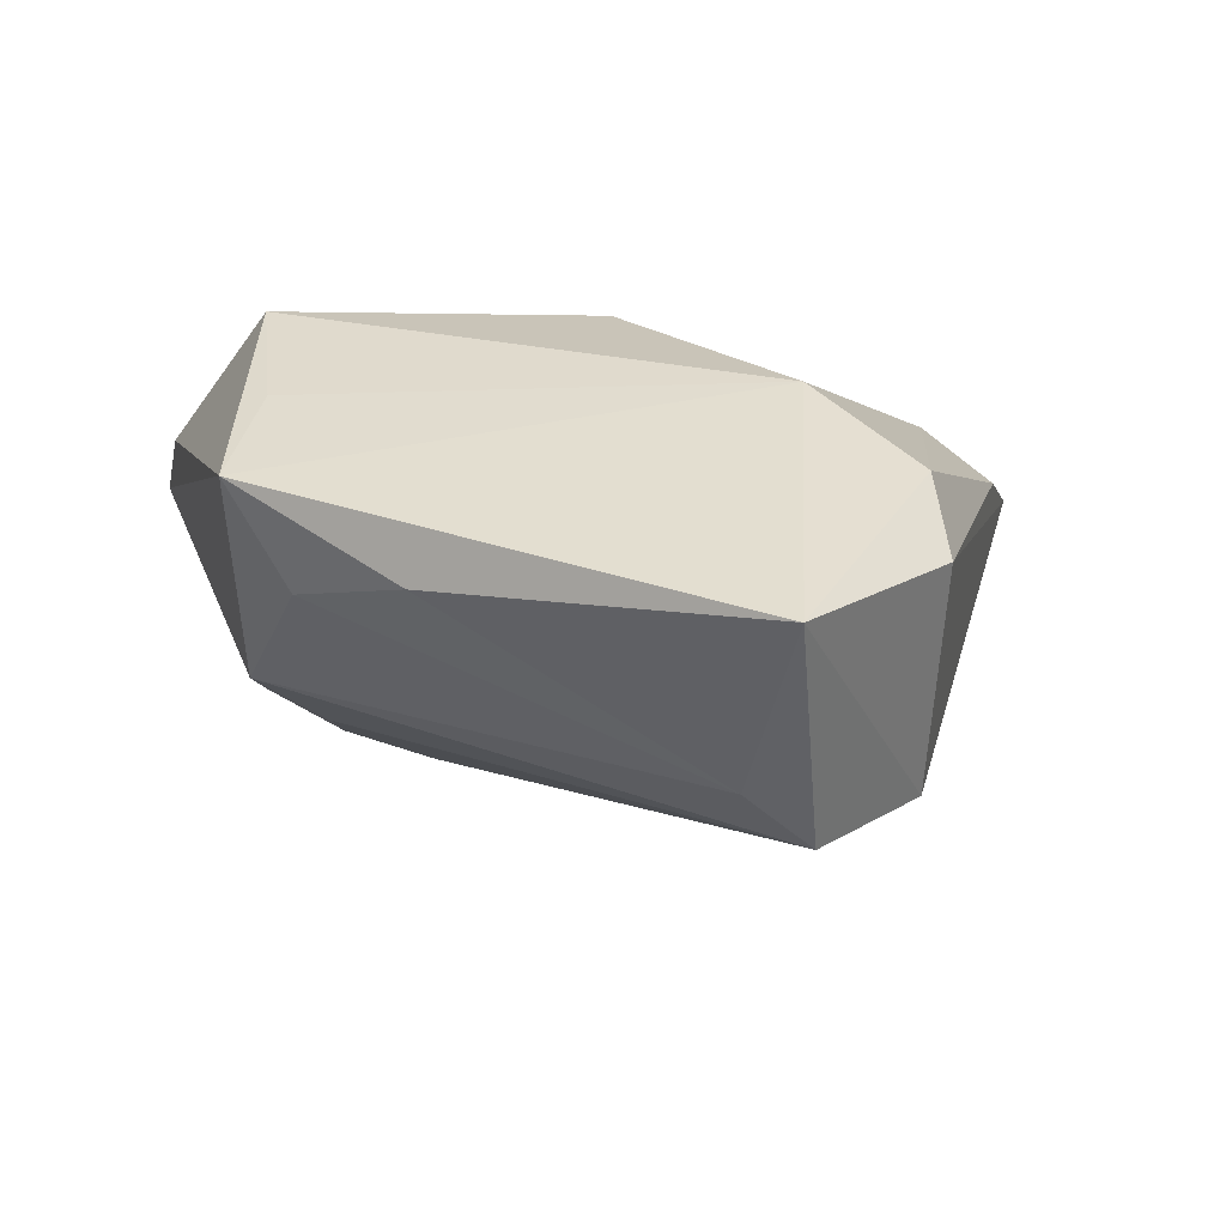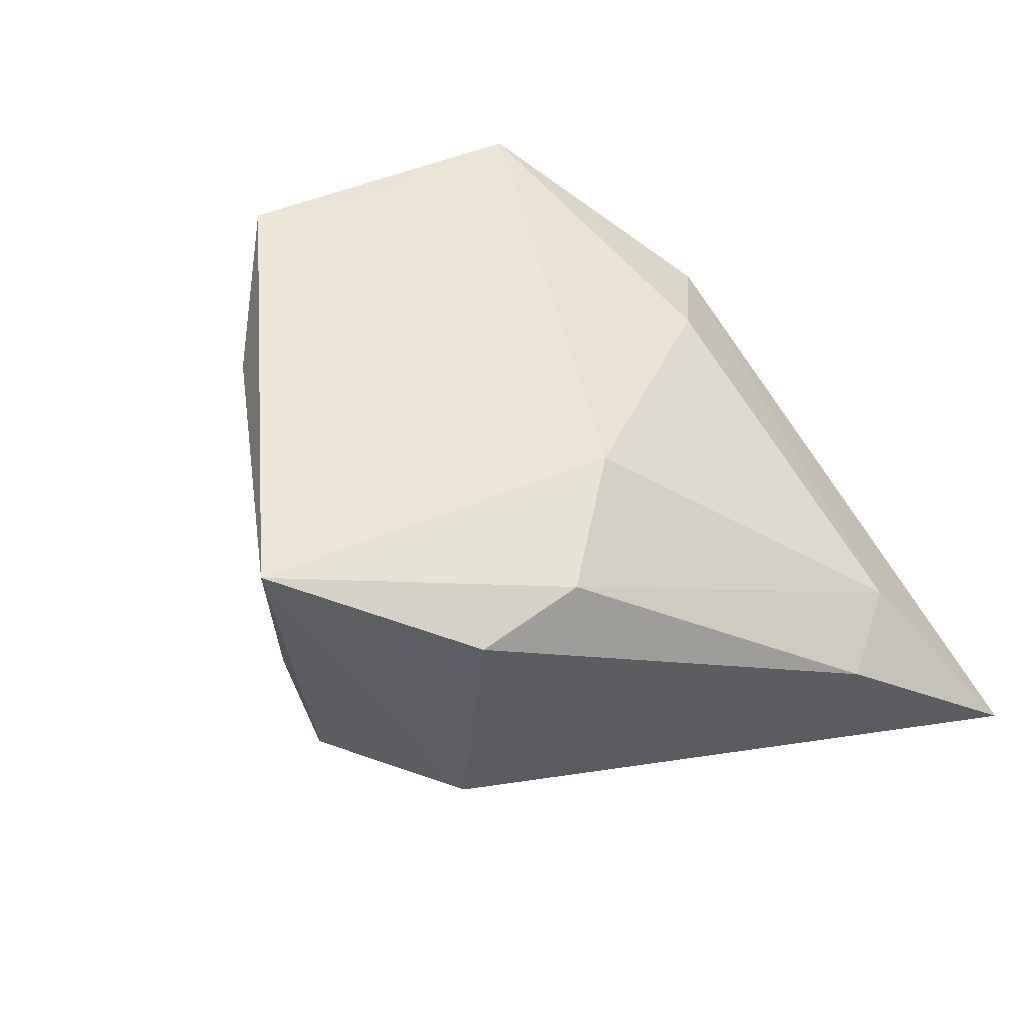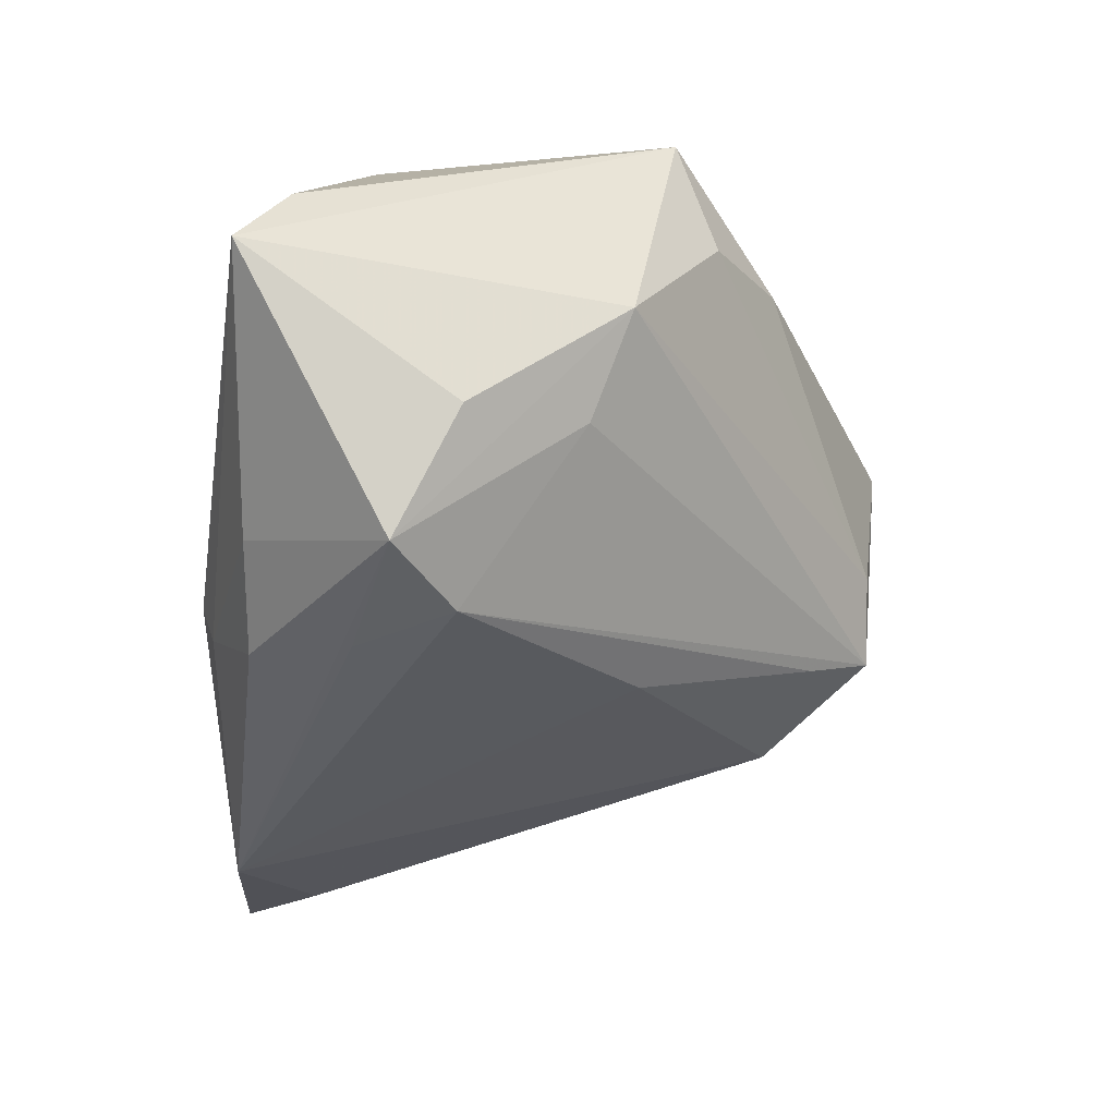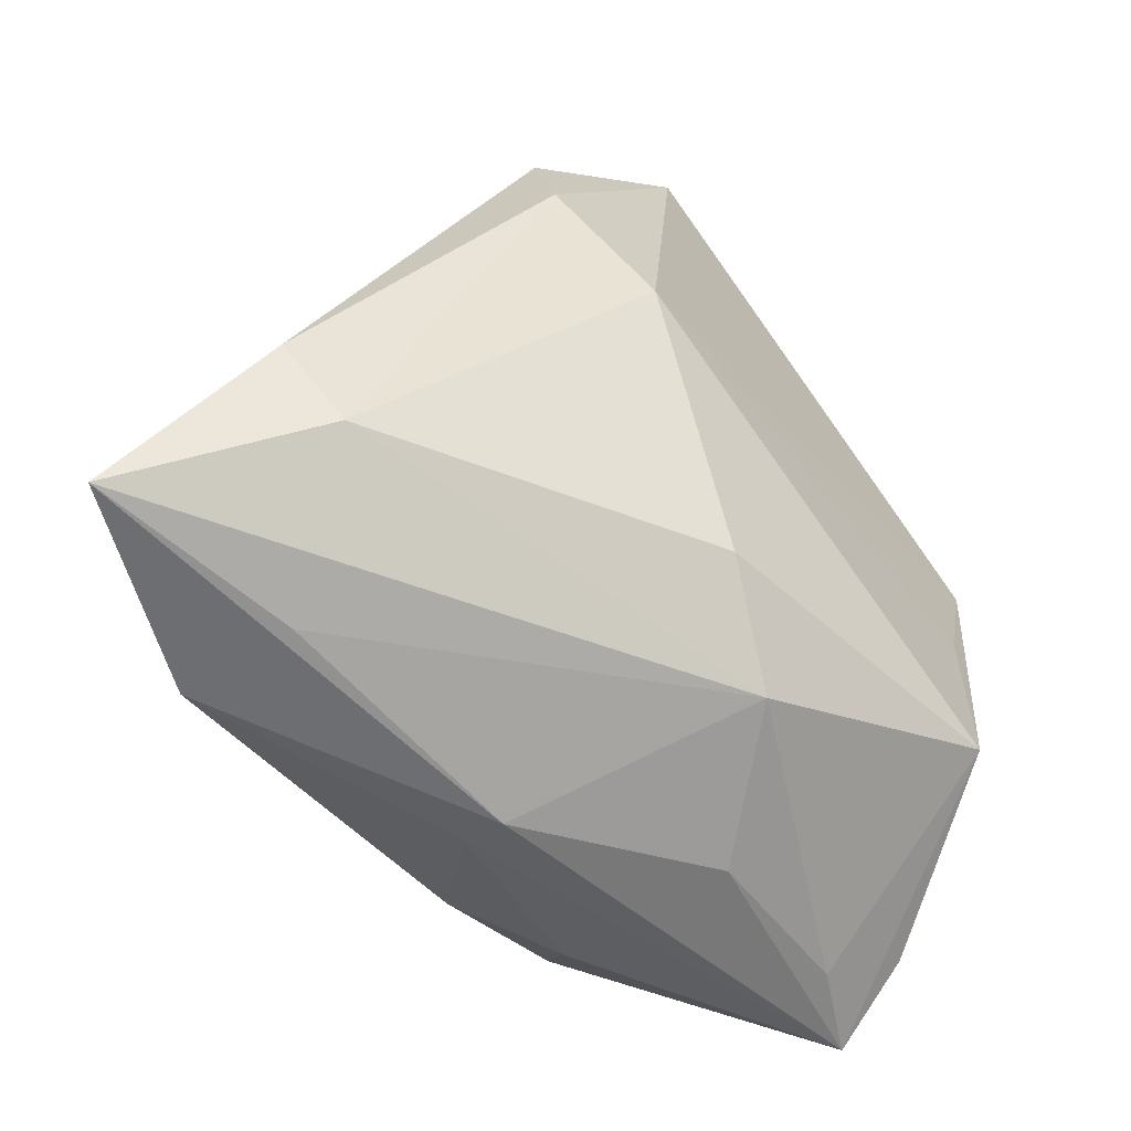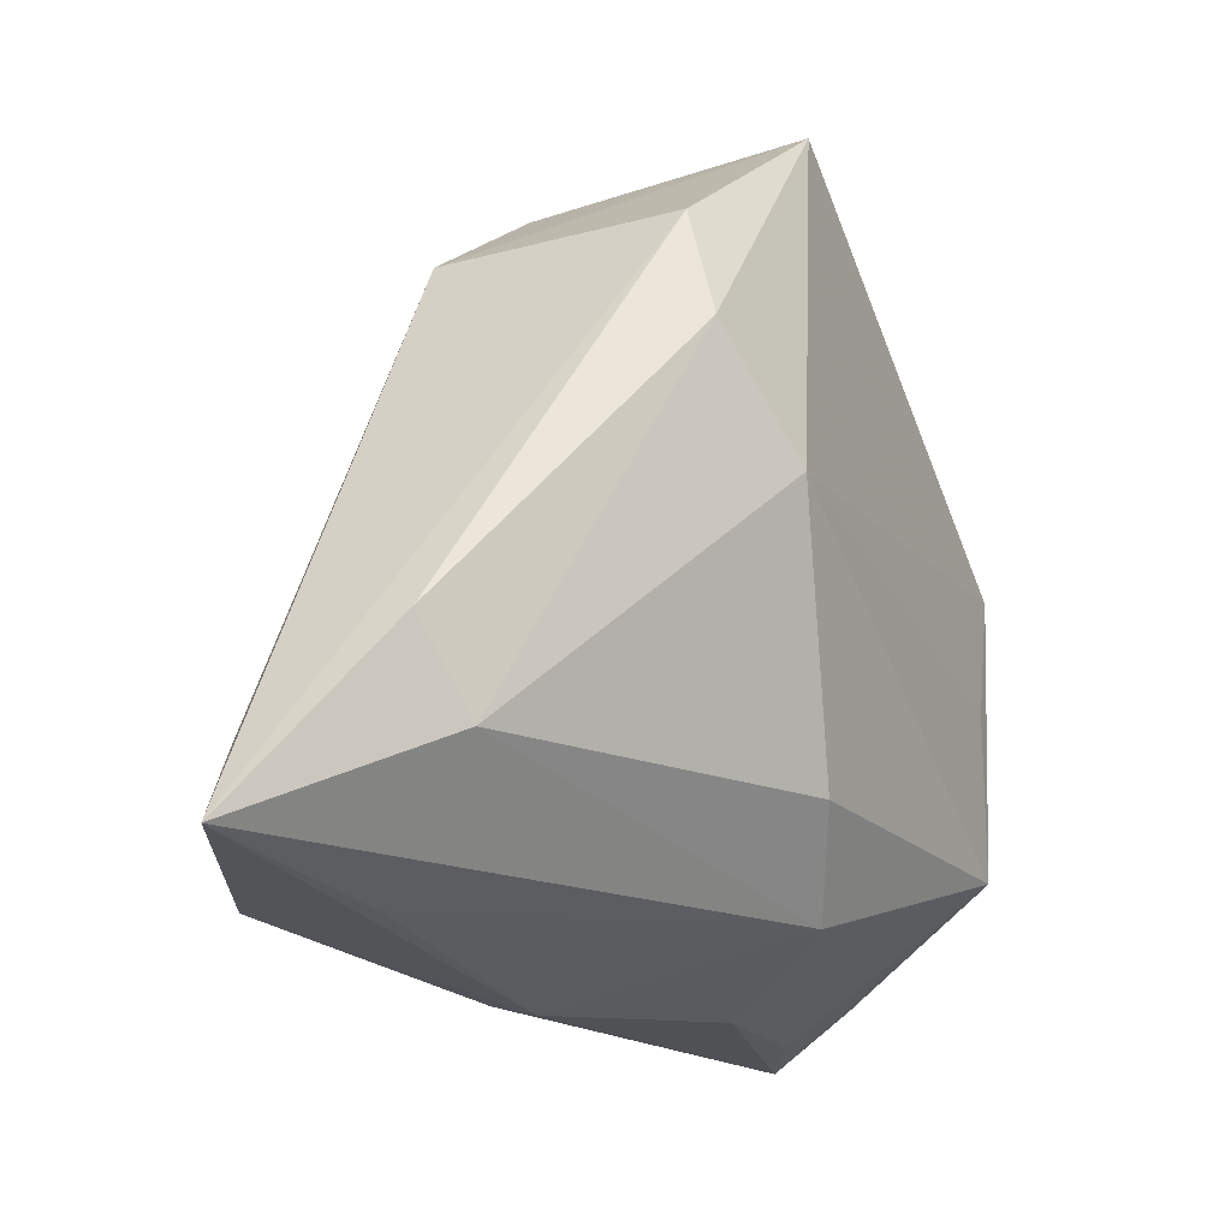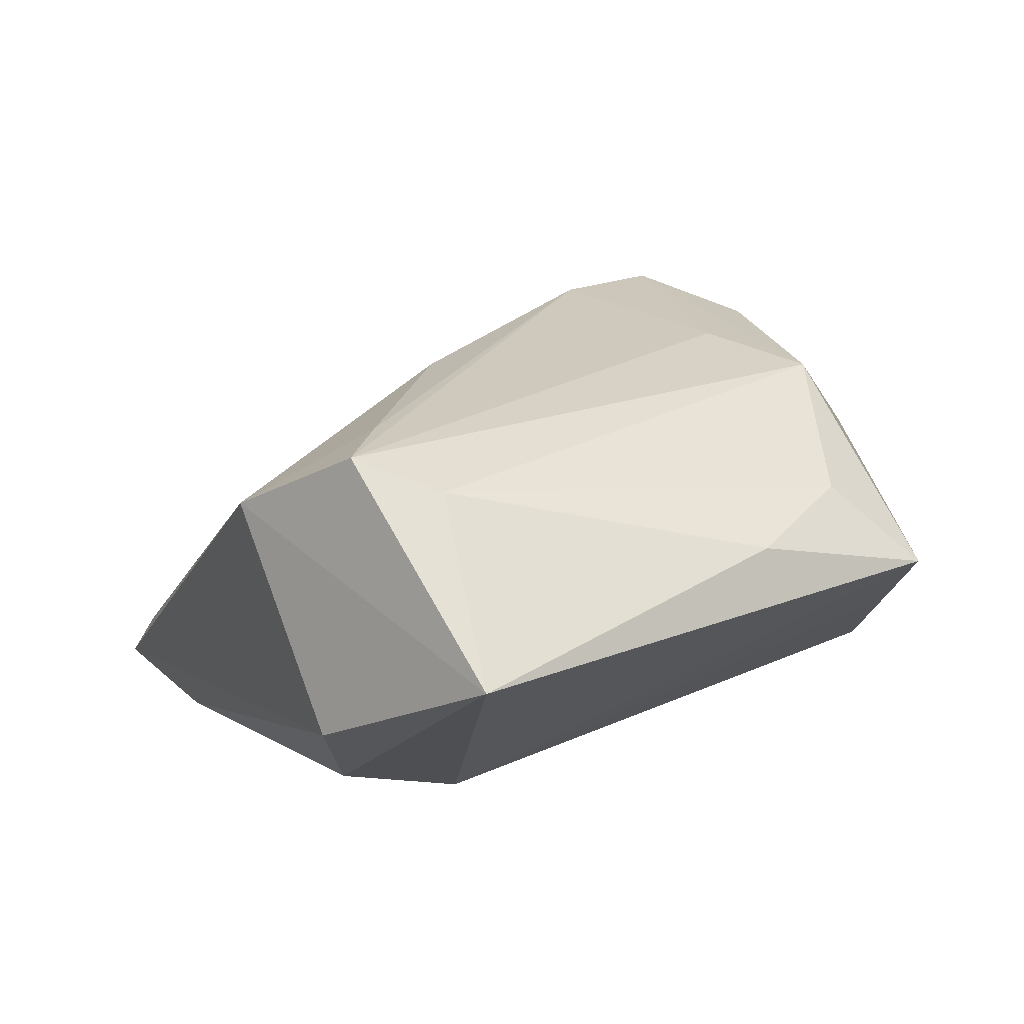
<metadata>
{"format":"obj","ext":"obj","renderer":"f3d","projection":"perspective","resolution":1024,"background":"white","views":[{"elev":35.8,"azim":177.2,"up":"+Z"},{"elev":48.7,"azim":-121.3,"up":"+Z"},{"elev":-44.6,"azim":91.1,"up":"+Z"},{"elev":-61.8,"azim":-50.8,"up":"+Y"},{"elev":-28.3,"azim":-65.9,"up":"+Y"},{"elev":73.1,"azim":-23.5,"up":"+Y"}]}
</metadata>
<code>
v 0.03183 0.0254 0.01444
v 0.0001282 -0.03588 -0.01192
v -0.01933 0.0446 -0.004695
v 0.03467 0.004968 0.02538
v 0.02015 0.03267 0.0198
v 0.01384 -0.01597 -0.03077
v 0.008003 -0.02821 -0.02641
v 0.0001565 -0.03418 -0.01703
v -0.04871 -0.02664 -0.01776
v -0.047 -0.01577 -0.001456
v 0.009255 -0.02789 0.01478
v -0.03303 0.0169 0.02165
v 0.03042 0.01018 -0.01352
v -0.03043 -0.03386 -0.02748
v -0.01164 0.04487 0.002977
v 0.04109 -0.02772 -0.00118
v -0.01512 0.03707 -0.009338
v -0.01644 0.04807 0.02572
v 0.03846 0.02072 0.02572
v 0.03609 -0.01452 0.0245
v 0.0382 0.01525 -0.003488
v 0.03078 -0.01065 -0.0315
v -0.03959 -0.02457 0.001077
v -0.003795 0.0155 -0.02167
v 0.03856 -0.002993 -0.01904
v 0.05091 -0.02701 -0.006278
v -0.05318 -0.03588 -0.01729
v -0.002194 -0.01959 0.02009
v -0.02963 -0.03571 -0.01321
v 0.01963 -0.00422 -0.03115
v 0.04875 -0.02165 0.003756
v -0.03351 0.02949 0.01901
v -0.02107 0.005436 0.02572
v -0.03203 0.03175 -0.008977
v 0.02147 -0.03145 0.0002519
v 0.02097 -0.02785 -0.02138
f 34 27 32
f 3 15 21
f 27 34 9
f 27 11 23
f 23 11 28
f 33 23 28
f 12 23 33
f 28 11 20
f 20 33 28
f 11 16 20
f 20 16 26
f 27 23 10
f 10 23 12
f 32 27 10
f 10 12 32
f 32 12 18
f 12 33 18
f 5 15 18
f 18 15 3
f 18 34 32
f 3 34 18
f 29 11 27
f 27 2 29
f 29 2 11
f 11 2 35
f 35 16 11
f 35 2 26
f 26 16 35
f 17 34 3
f 3 21 13
f 21 22 13
f 14 9 34
f 27 9 14
f 14 2 27
f 25 21 26
f 26 22 25
f 25 22 21
f 19 18 33
f 5 18 19
f 26 21 19
f 3 13 30
f 30 13 22
f 30 17 3
f 7 14 22
f 33 20 4
f 4 19 33
f 20 19 4
f 5 19 1
f 1 19 21
f 1 15 5
f 1 21 15
f 31 20 26
f 26 19 31
f 31 19 20
f 34 17 24
f 17 30 24
f 24 14 34
f 24 30 14
f 22 14 6
f 6 30 22
f 14 30 6
f 36 22 26
f 36 7 22
f 7 36 8
f 2 14 8
f 14 7 8
f 26 2 8
f 8 36 26

</code>
